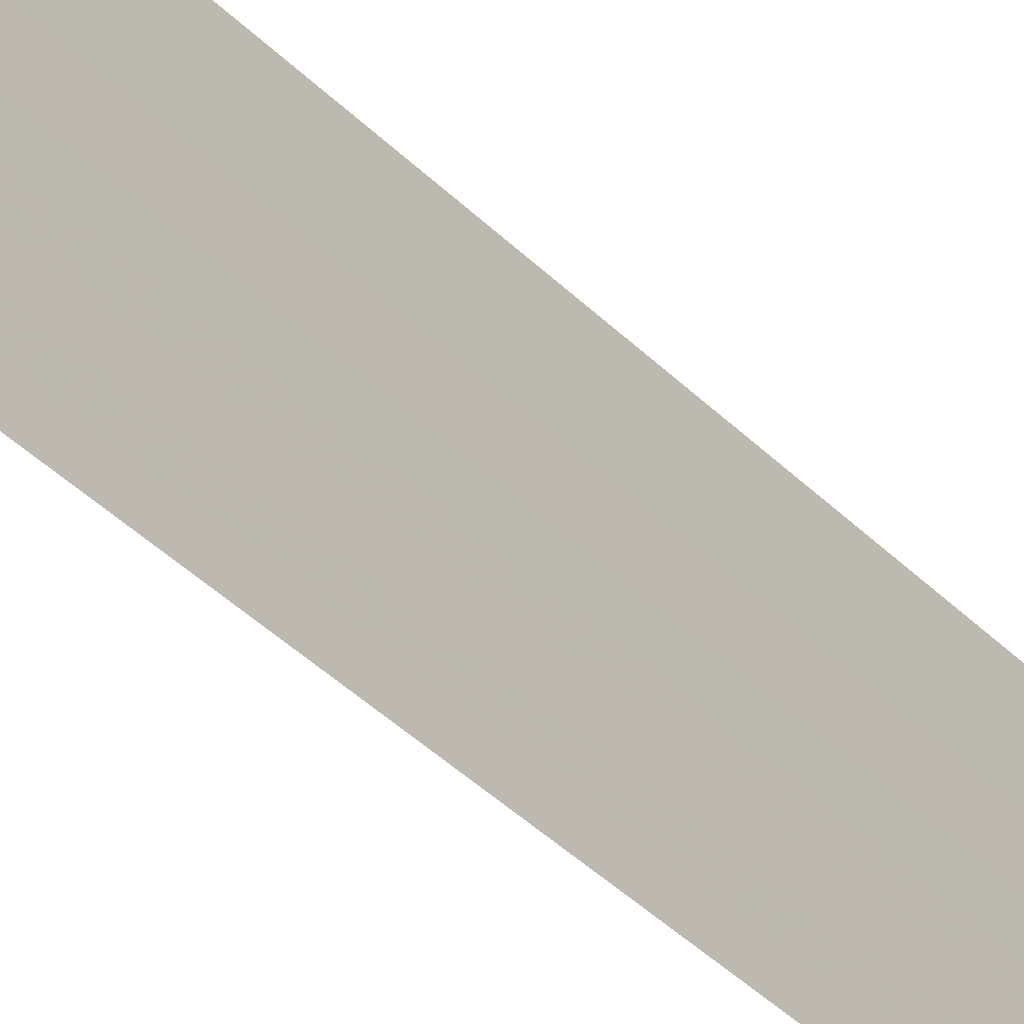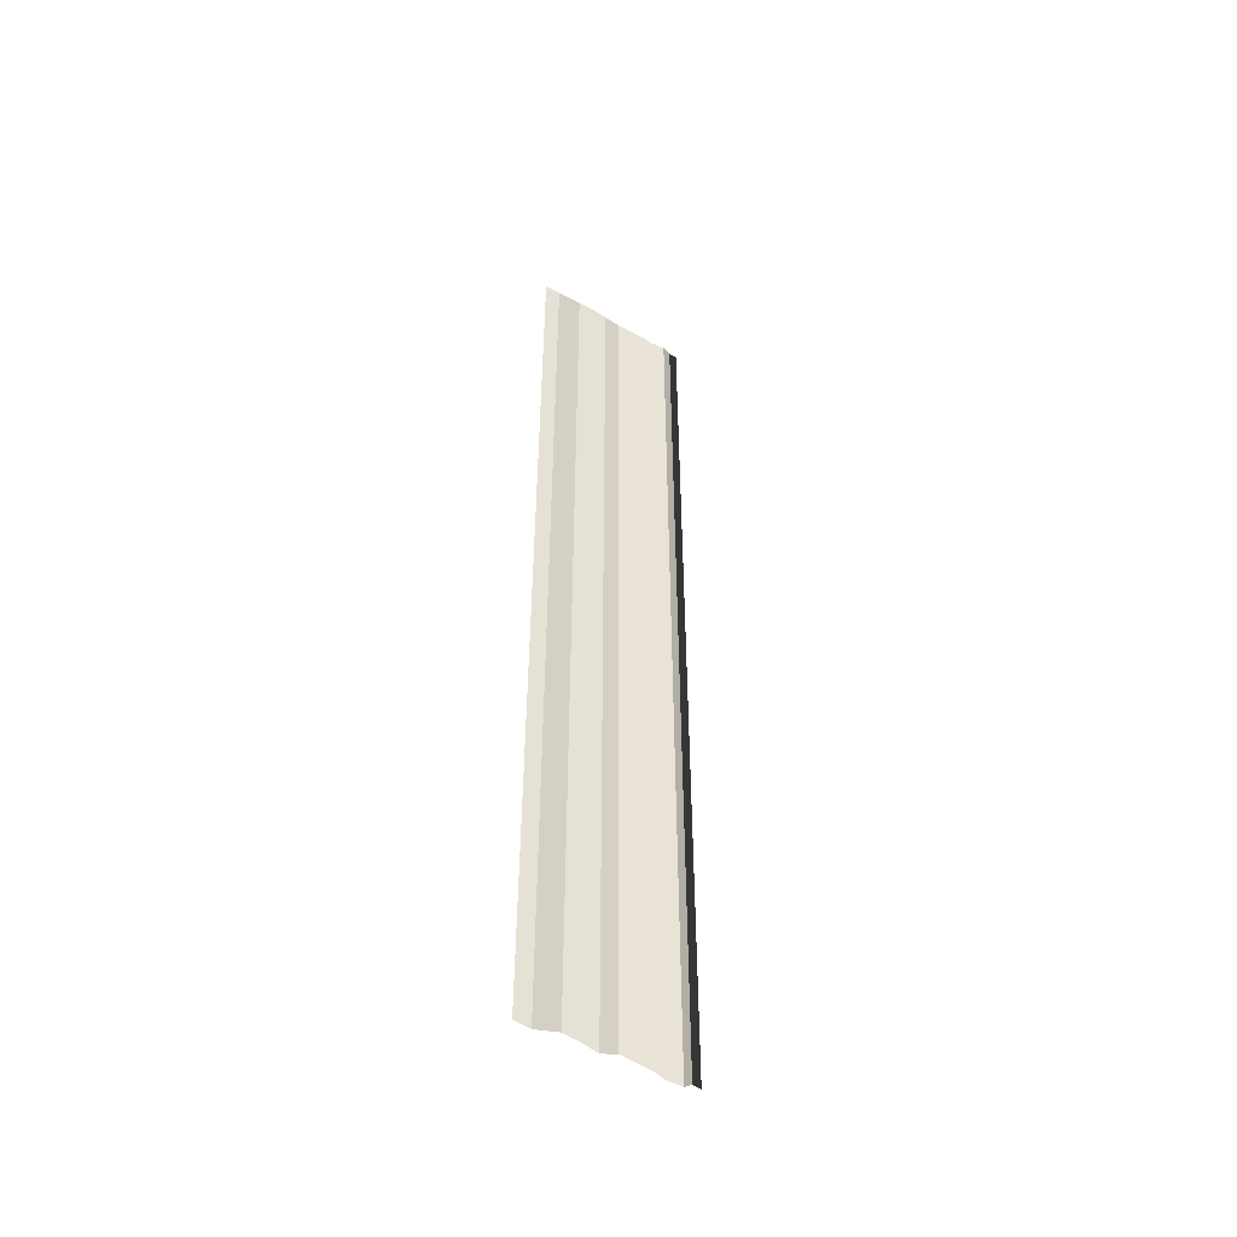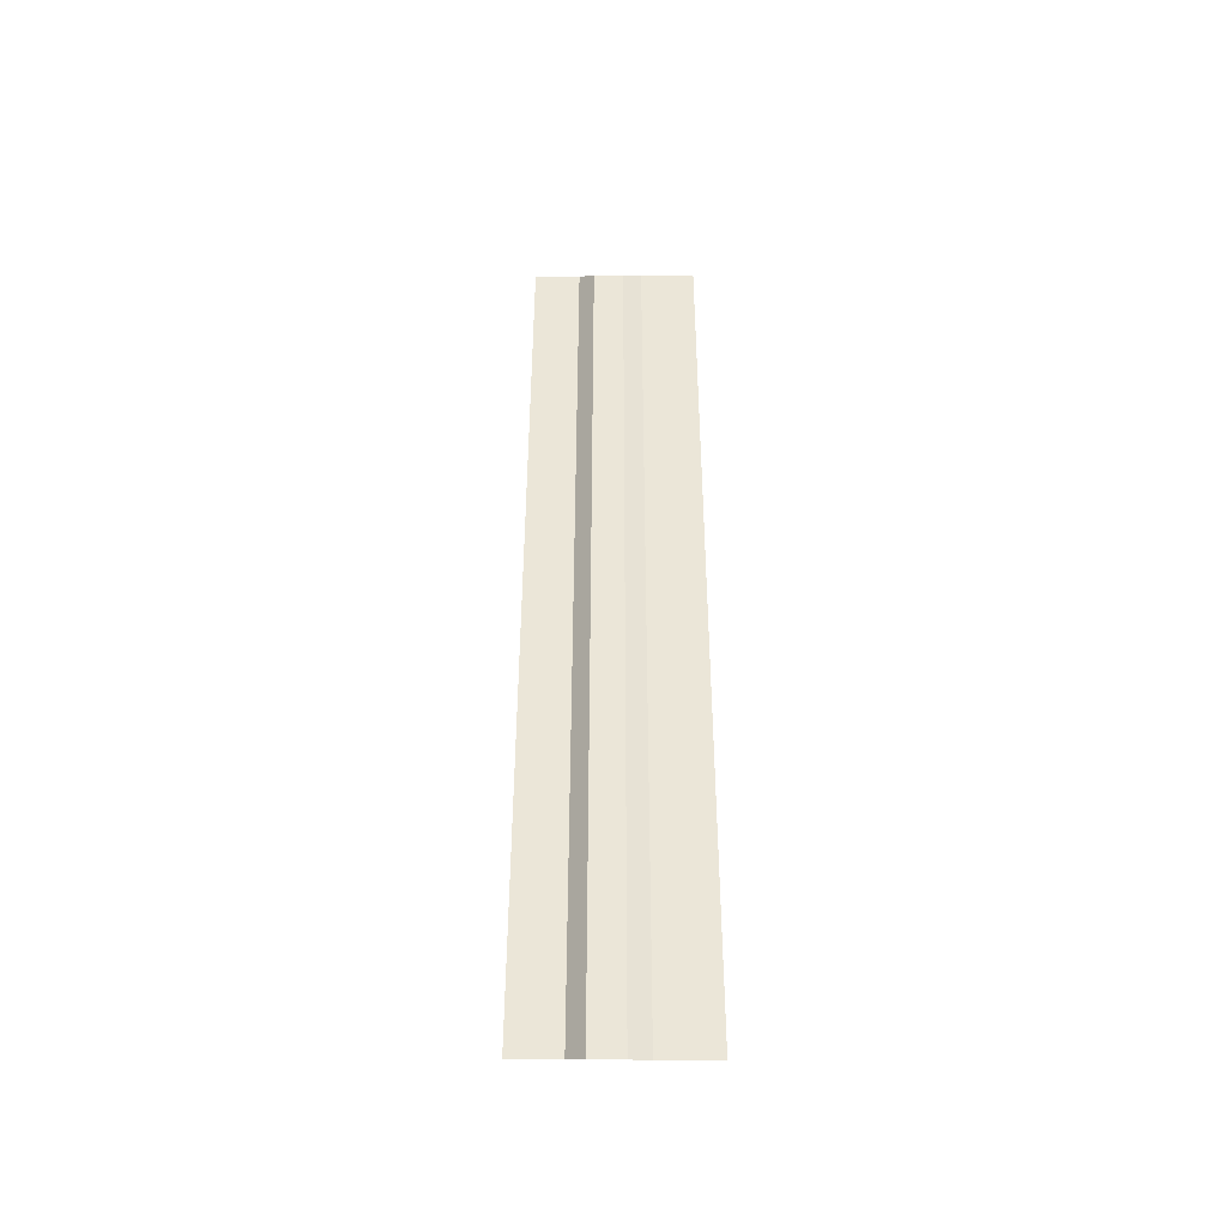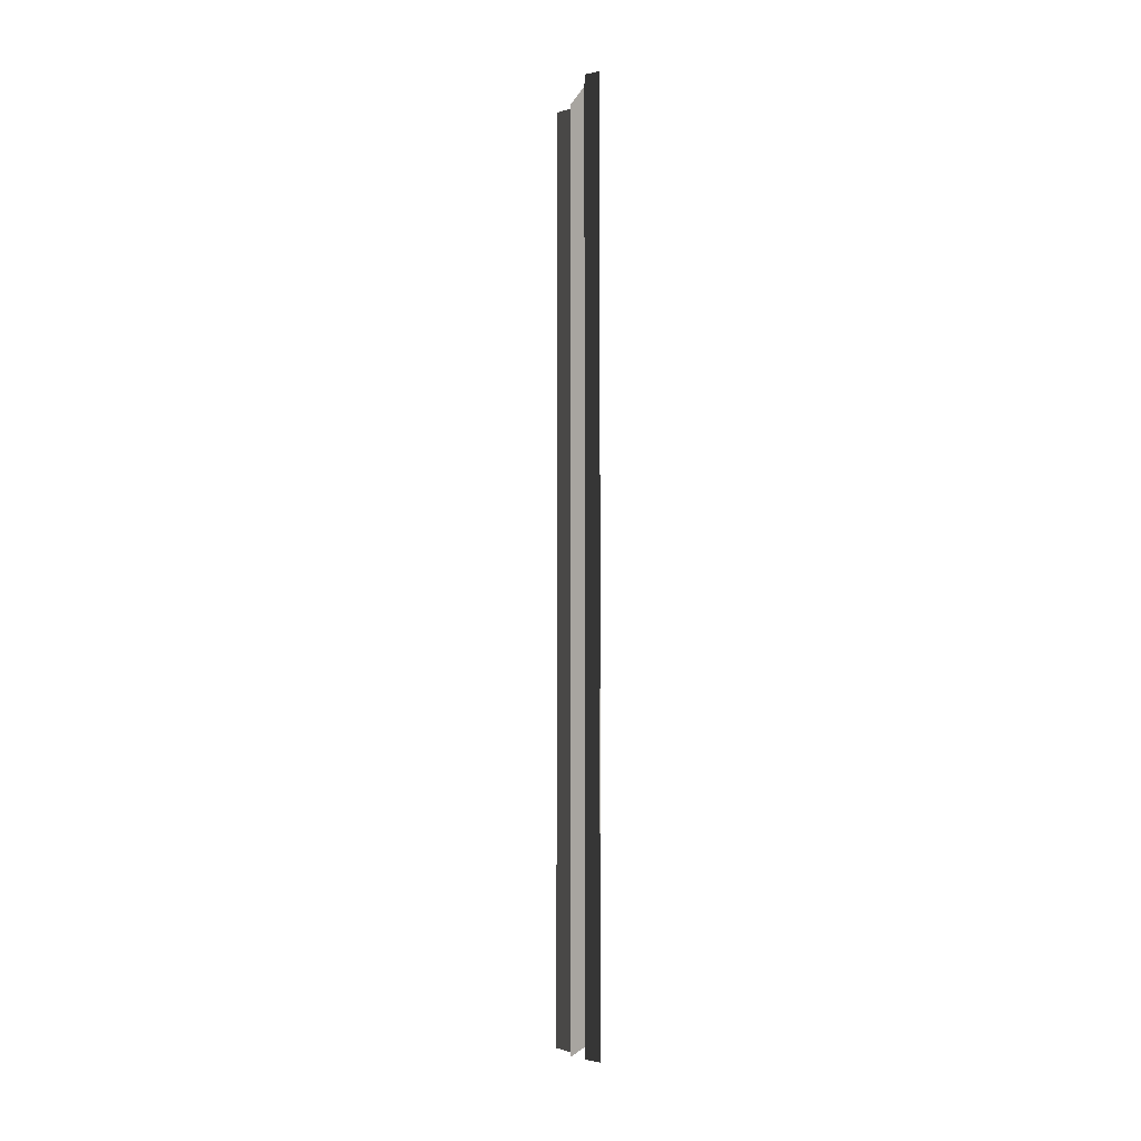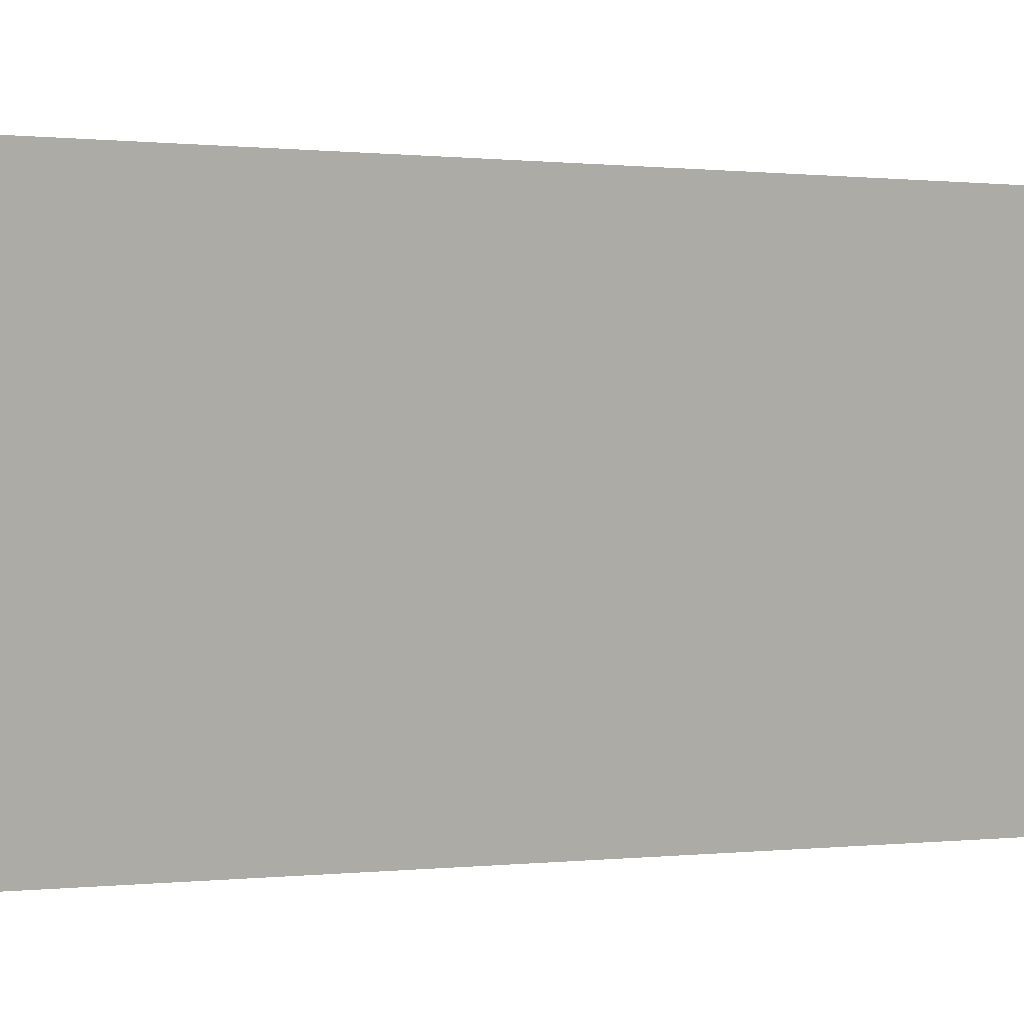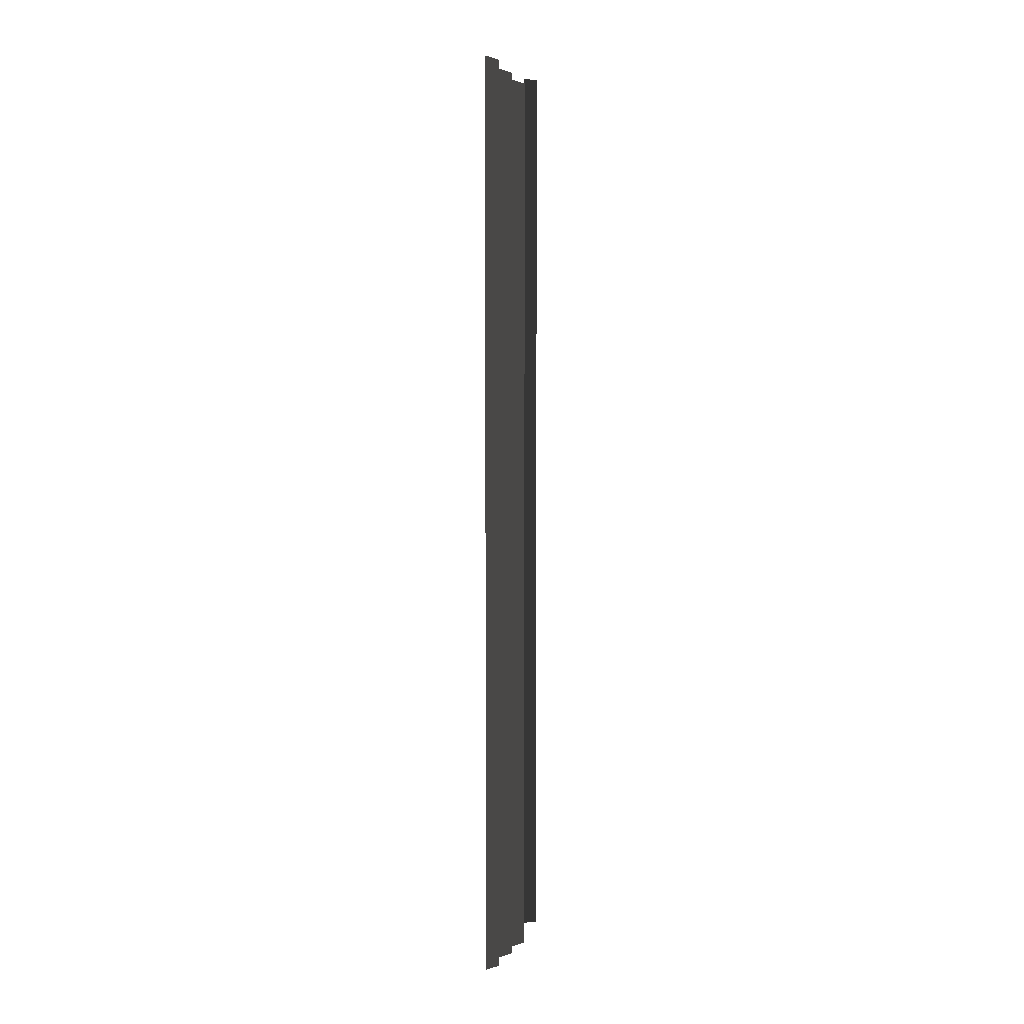
<metadata>
{"format":"obj","ext":"obj","renderer":"f3d","projection":"perspective","resolution":1024,"background":"white","views":[{"elev":-37.1,"azim":-143.0,"up":"+Z"},{"elev":-48.3,"azim":-122.2,"up":"+Y"},{"elev":-43.9,"azim":93.8,"up":"+Y"},{"elev":-4.9,"azim":-15.7,"up":"+Y"},{"elev":0.1,"azim":41.4,"up":"+Z"},{"elev":2.8,"azim":-164.2,"up":"+Y"}]}
</metadata>
<code>
o 3643
v 2229 1864 9.044
v 2229 1864 9.044
v 2229 1864 9.044
v 2229 1864 9.044
v 2229 1864 9.044
v 2229 1864 9.044
v 2229 1864 9.044
v 2229 1864 9.044
v 2229 1864 9.044
v 2229 1864 9.044
v 2229 1864 9.044
v 2229 1864 9.044
v 2229 1864 9.044
v 2229 1864 9.044
v 2229 1864 9.044
v 2229 1864 9.044
v 2229 1864 9.044
v 2229 1864 9.044
v 2229 1864 9.044
v 2229 1864 9.044
v 2229 1864 9.044
v 2229 1864 9.044
v 2229 1864 9.044
v 2229 1864 9.044
v 2229 1864 9.044
v 2229 1864 9.044
v 2229 1864 9.044
v 2229 1864 9.044
v 2229 1864 9.044
v 2229 1864 9.044
v 2229 1864 9.044
v 2229 1864 9.044
v 2229 1864 9.044
v 2229 1864 9.044
v 2229 1864 9.044
v 2229 1864 9.044
v 2229 1864 9.044
v 2229 1864 9.044
v 2229 1864 9.044
v 2229 1864 9.044
v 2229 1864 9.044
v 2229 1864 9.044
v 2229 1864 9.045
v 2229 1864 9.044
v 2229 1864 9.045
v 2229 1864 9.044
v 2229 1864 9.044
v 2229 1864 9.045
v 2229 1864 9.044
v 2229 1864 9.045
v 2229 1864 9.045
v 2229 1864 9.045
v 2229 1864 9.045
v 2229 1864 9.045
v 2229 1864 9.045
v 2229 1864 9.045
v 2229 1864 9.045
v 2229 1864 9.045
v 2229 1864 9.045
v 2229 1864 9.045
v 2229 1864 9.045
v 2229 1864 9.045
v 2229 1864 9.045
v 2229 1864 9.045
v 2229 1864 9.045
v 2229 1864 9.045
v 2229 1864 9.045
v 2229 1864 9.045
v 2229 1864 9.045
v 2229 1864 9.045
v 2229 1864 9.045
v 2229 1864 9.045
v 2229 1864 9.045
v 2229 1864 9.045
v 2229 1864 9.045
v 2229 1864 9.045
v 2229 1864 9.045
v 2229 1864 9.045
v 2229 1864 9.045
v 2229 1864 9.045
v 2229 1864 9.045
v 2229 1864 9.045
v 2229 1864 9.045
v 2229 1864 9.045
v 2229 1864 9.045
v 2229 1864 9.045
v 2229 1864 9.045
v 2229 1864 9.045
v 2229 1864 9.045
v 2229 1864 9.045
v 2229 1864 9.045
v 2229 1864 9.045
v 2229 1864 9.045
v 2229 1864 9.045
v 2229 1864 9.045
v 2229 1864 9.045
v 2229 1864 9.045
v 2229 1864 9.045
v 2229 1864 9.045
v 2229 1864 9.045
v 2229 1864 9.045
v 2229 1864 9.045
v 2229 1864 9.045
v 2229 1864 9.045
f 1 2 3
f 3 4 5
f 6 7 8
f 8 9 10
f 11 12 13
f 13 14 15
f 16 17 18
f 18 19 20
f 21 22 23
f 23 24 25
f 26 27 28
f 28 29 30
f 31 32 33
f 33 34 35
f 36 37 38
f 38 39 40
f 41 42 43
f 43 44 45
f 46 47 48
f 48 49 50
f 51 52 53
f 53 54 55
f 56 57 58
f 58 59 60
f 61 62 63
f 63 64 65
f 66 67 68
f 68 69 70
f 71 72 73
f 73 74 75
f 76 77 78
f 78 79 80
f 81 82 83
f 84 82 83
f 85 86 83
f 84 87 88
f 88 89 90
f 91 82 92
f 91 93 94
f 94 95 96
f 97 98 99
f 100 98 99
f 101 98 102
f 103 104 99

</code>
